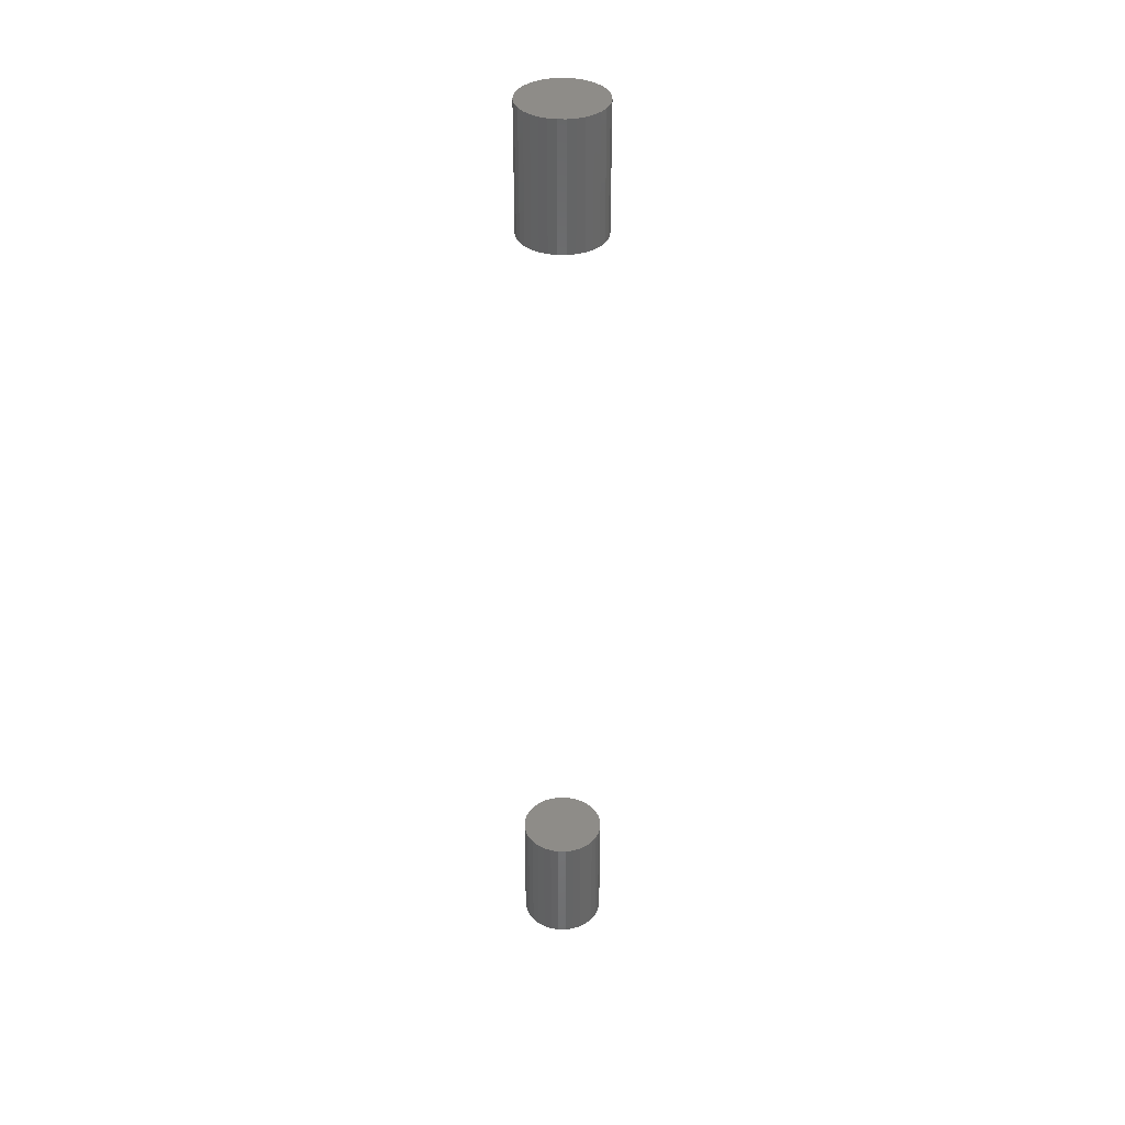
<metadata>
{"format":"stl","ext":"stl","renderer":"f3d","projection":"perspective","resolution":1024,"background":"white","views":[{"elev":37.3,"azim":-106.2,"up":"+Z"}]}
</metadata>
<code>
# stl→obj: 128 verts, 248 faces
v -0.75 -0.2109 0.3203
v -0.75 -0.2109 0.3672
v -0.7497 -0.2079 0.3203
v -0.7497 -0.2079 0.3672
v -0.7488 -0.2049 0.3203
v -0.7488 -0.2049 0.3672
v -0.7473 -0.2022 0.3203
v -0.7473 -0.2022 0.3672
v -0.7454 -0.1998 0.3203
v -0.7454 -0.1998 0.3672
v -0.743 -0.1978 0.3203
v -0.743 -0.1978 0.3672
v -0.7403 -0.1963 0.3203
v -0.7403 -0.1963 0.3672
v -0.7373 -0.1955 0.3203
v -0.7373 -0.1955 0.3672
v -0.7342 -0.1951 0.3203
v -0.7342 -0.1951 0.3672
v -0.7311 -0.1955 0.3203
v -0.7311 -0.1955 0.3672
v -0.7282 -0.1963 0.3203
v -0.7282 -0.1963 0.3672
v -0.7254 -0.1978 0.3203
v -0.7254 -0.1978 0.3672
v -0.723 -0.1998 0.3203
v -0.723 -0.1998 0.3672
v -0.7211 -0.2022 0.3203
v -0.7211 -0.2022 0.3672
v -0.7196 -0.2049 0.3203
v -0.7196 -0.2049 0.3672
v -0.7187 -0.2079 0.3203
v -0.7187 -0.2079 0.3672
v -0.7184 -0.2109 0.3203
v -0.7184 -0.2109 0.3672
v -0.75 -0.2109 0
v -0.75 -0.2109 0.04688
v -0.7497 -0.2079 0
v -0.7497 -0.2079 0.04688
v -0.7488 -0.2049 0
v -0.7488 -0.2049 0.04688
v -0.7473 -0.2022 0
v -0.7473 -0.2022 0.04688
v -0.7454 -0.1998 0
v -0.7454 -0.1998 0.04688
v -0.743 -0.1978 0
v -0.743 -0.1978 0.04688
v -0.7403 -0.1963 0
v -0.7403 -0.1963 0.04688
v -0.7373 -0.1955 0
v -0.7373 -0.1955 0.04688
v -0.7342 -0.1951 0
v -0.7342 -0.1951 0.04688
v -0.7311 -0.1955 0
v -0.7311 -0.1955 0.04688
v -0.7282 -0.1963 0
v -0.7282 -0.1963 0.04688
v -0.7254 -0.1978 0
v -0.7254 -0.1978 0.04688
v -0.723 -0.1998 0
v -0.723 -0.1998 0.04688
v -0.7211 -0.2022 0
v -0.7211 -0.2022 0.04688
v -0.7196 -0.2049 0
v -0.7196 -0.2049 0.04688
v -0.7187 -0.2079 0
v -0.7187 -0.2079 0.04688
v -0.7184 -0.2109 0
v -0.7184 -0.2109 0.04688
v -0.7187 -0.214 0.3203
v -0.7187 -0.214 0.3672
v -0.7196 -0.217 0.3203
v -0.7196 -0.217 0.3672
v -0.7211 -0.2197 0.3203
v -0.7211 -0.2197 0.3672
v -0.723 -0.2221 0.3203
v -0.723 -0.2221 0.3672
v -0.7254 -0.2241 0.3203
v -0.7254 -0.2241 0.3672
v -0.7282 -0.2255 0.3203
v -0.7282 -0.2255 0.3672
v -0.7311 -0.2264 0.3203
v -0.7311 -0.2264 0.3672
v -0.7342 -0.2267 0.3203
v -0.7342 -0.2267 0.3672
v -0.7373 -0.2264 0.3203
v -0.7373 -0.2264 0.3672
v -0.7403 -0.2255 0.3203
v -0.7403 -0.2255 0.3672
v -0.743 -0.2241 0.3203
v -0.743 -0.2241 0.3672
v -0.7454 -0.2221 0.3203
v -0.7454 -0.2221 0.3672
v -0.7473 -0.2197 0.3203
v -0.7473 -0.2197 0.3672
v -0.7488 -0.217 0.3203
v -0.7488 -0.217 0.3672
v -0.7497 -0.214 0.3203
v -0.7497 -0.214 0.3672
v -0.7187 -0.214 0
v -0.7187 -0.214 0.04688
v -0.7196 -0.217 0
v -0.7196 -0.217 0.04688
v -0.7211 -0.2197 0
v -0.7211 -0.2197 0.04688
v -0.723 -0.2221 0
v -0.723 -0.2221 0.04688
v -0.7254 -0.2241 0
v -0.7254 -0.2241 0.04688
v -0.7282 -0.2255 0
v -0.7282 -0.2255 0.04688
v -0.7311 -0.2264 0
v -0.7311 -0.2264 0.04688
v -0.7342 -0.2267 0
v -0.7342 -0.2267 0.04688
v -0.7373 -0.2264 0
v -0.7373 -0.2264 0.04688
v -0.7403 -0.2255 0
v -0.7403 -0.2255 0.04688
v -0.743 -0.2241 0
v -0.743 -0.2241 0.04688
v -0.7454 -0.2221 0
v -0.7454 -0.2221 0.04688
v -0.7473 -0.2197 0
v -0.7473 -0.2197 0.04688
v -0.7488 -0.217 0
v -0.7488 -0.217 0.04688
v -0.7497 -0.214 0
v -0.7497 -0.214 0.04688
f 1 2 3
f 3 2 4
f 3 4 5
f 5 4 6
f 5 6 7
f 7 6 8
f 7 8 9
f 9 8 10
f 9 10 11
f 11 10 12
f 11 12 13
f 13 12 14
f 13 14 15
f 15 14 16
f 15 16 17
f 17 16 18
f 17 18 19
f 19 18 20
f 19 20 21
f 21 20 22
f 21 22 23
f 23 22 24
f 23 24 25
f 25 24 26
f 25 26 27
f 27 26 28
f 27 28 29
f 29 28 30
f 29 30 31
f 31 30 32
f 31 32 33
f 33 32 34
f 35 36 37
f 37 36 38
f 37 38 39
f 39 38 40
f 39 40 41
f 41 40 42
f 41 42 43
f 43 42 44
f 43 44 45
f 45 44 46
f 45 46 47
f 47 46 48
f 47 48 49
f 49 48 50
f 49 50 51
f 51 50 52
f 51 52 53
f 53 52 54
f 53 54 55
f 55 54 56
f 55 56 57
f 57 56 58
f 57 58 59
f 59 58 60
f 59 60 61
f 61 60 62
f 61 62 63
f 63 62 64
f 63 64 65
f 65 64 66
f 65 66 67
f 67 66 68
f 33 34 69
f 69 34 70
f 69 70 71
f 71 70 72
f 71 72 73
f 73 72 74
f 73 74 75
f 75 74 76
f 75 76 77
f 77 76 78
f 77 78 79
f 79 78 80
f 79 80 81
f 81 80 82
f 81 82 83
f 83 82 84
f 83 84 85
f 85 84 86
f 85 86 87
f 87 86 88
f 87 88 89
f 89 88 90
f 89 90 91
f 91 90 92
f 91 92 93
f 93 92 94
f 93 94 95
f 95 94 96
f 95 96 97
f 97 96 98
f 97 98 1
f 1 98 2
f 67 68 99
f 99 68 100
f 99 100 101
f 101 100 102
f 101 102 103
f 103 102 104
f 103 104 105
f 105 104 106
f 105 106 107
f 107 106 108
f 107 108 109
f 109 108 110
f 109 110 111
f 111 110 112
f 111 112 113
f 113 112 114
f 113 114 115
f 115 114 116
f 115 116 117
f 117 116 118
f 117 118 119
f 119 118 120
f 119 120 121
f 121 120 122
f 121 122 123
f 123 122 124
f 123 124 125
f 125 124 126
f 125 126 127
f 127 126 128
f 127 128 35
f 35 128 36
f 60 44 42
f 60 42 62
f 62 42 40
f 62 40 64
f 102 124 104
f 104 124 122
f 104 122 106
f 106 122 120
f 106 120 108
f 120 118 108
f 108 118 116
f 108 116 110
f 116 114 110
f 110 114 112
f 58 56 54
f 58 54 52
f 58 52 50
f 58 50 48
f 58 48 46
f 58 46 44
f 58 44 60
f 64 40 66
f 66 40 38
f 66 38 68
f 68 38 36
f 68 36 100
f 100 36 128
f 100 128 102
f 102 128 126
f 102 126 124
f 7 9 25
f 27 7 25
f 5 7 27
f 29 5 27
f 73 93 71
f 91 93 73
f 75 91 73
f 89 91 75
f 77 89 75
f 77 87 89
f 85 87 77
f 79 85 77
f 79 83 85
f 81 83 79
f 23 25 9
f 23 9 11
f 23 11 13
f 23 13 15
f 23 15 17
f 23 17 19
f 23 19 21
f 93 95 71
f 71 95 97
f 71 97 69
f 69 97 1
f 69 1 33
f 33 1 3
f 33 3 31
f 31 3 5
f 31 5 29
f 26 10 8
f 26 8 28
f 28 8 6
f 28 6 30
f 72 94 74
f 74 94 92
f 74 92 76
f 76 92 90
f 76 90 78
f 90 88 78
f 78 88 86
f 78 86 80
f 86 84 80
f 80 84 82
f 24 22 20
f 24 20 18
f 24 18 16
f 24 16 14
f 24 14 12
f 24 12 10
f 24 10 26
f 30 6 32
f 32 6 4
f 32 4 34
f 34 4 2
f 34 2 70
f 70 2 98
f 70 98 72
f 72 98 96
f 72 96 94
f 41 43 59
f 61 41 59
f 39 41 61
f 63 39 61
f 103 123 101
f 121 123 103
f 105 121 103
f 119 121 105
f 107 119 105
f 107 117 119
f 115 117 107
f 109 115 107
f 109 113 115
f 111 113 109
f 57 59 43
f 57 43 45
f 57 45 47
f 57 47 49
f 57 49 51
f 57 51 53
f 57 53 55
f 123 125 101
f 101 125 127
f 101 127 99
f 99 127 35
f 99 35 67
f 67 35 37
f 67 37 65
f 65 37 39
f 65 39 63

</code>
